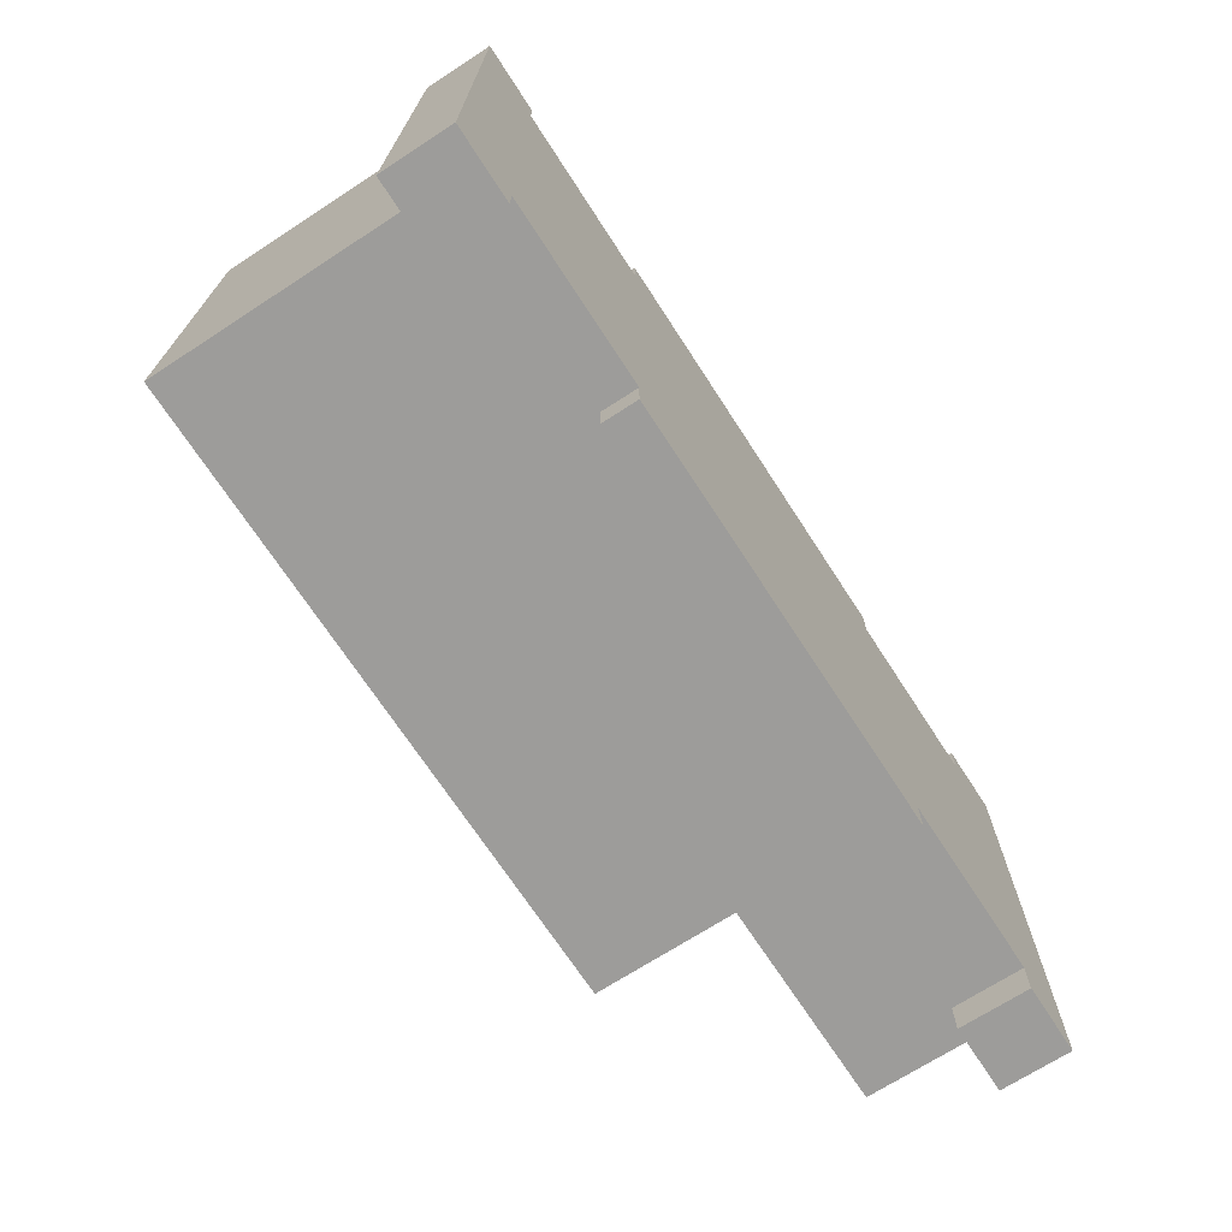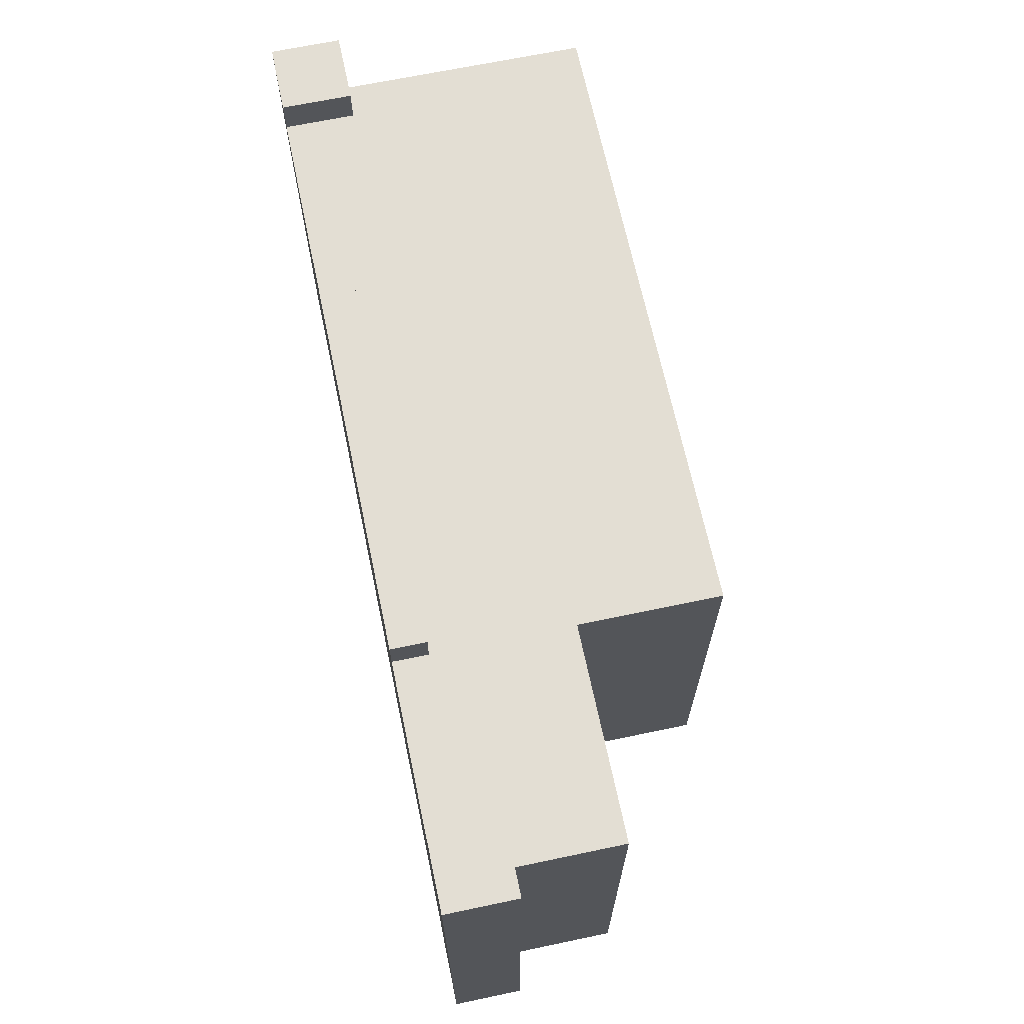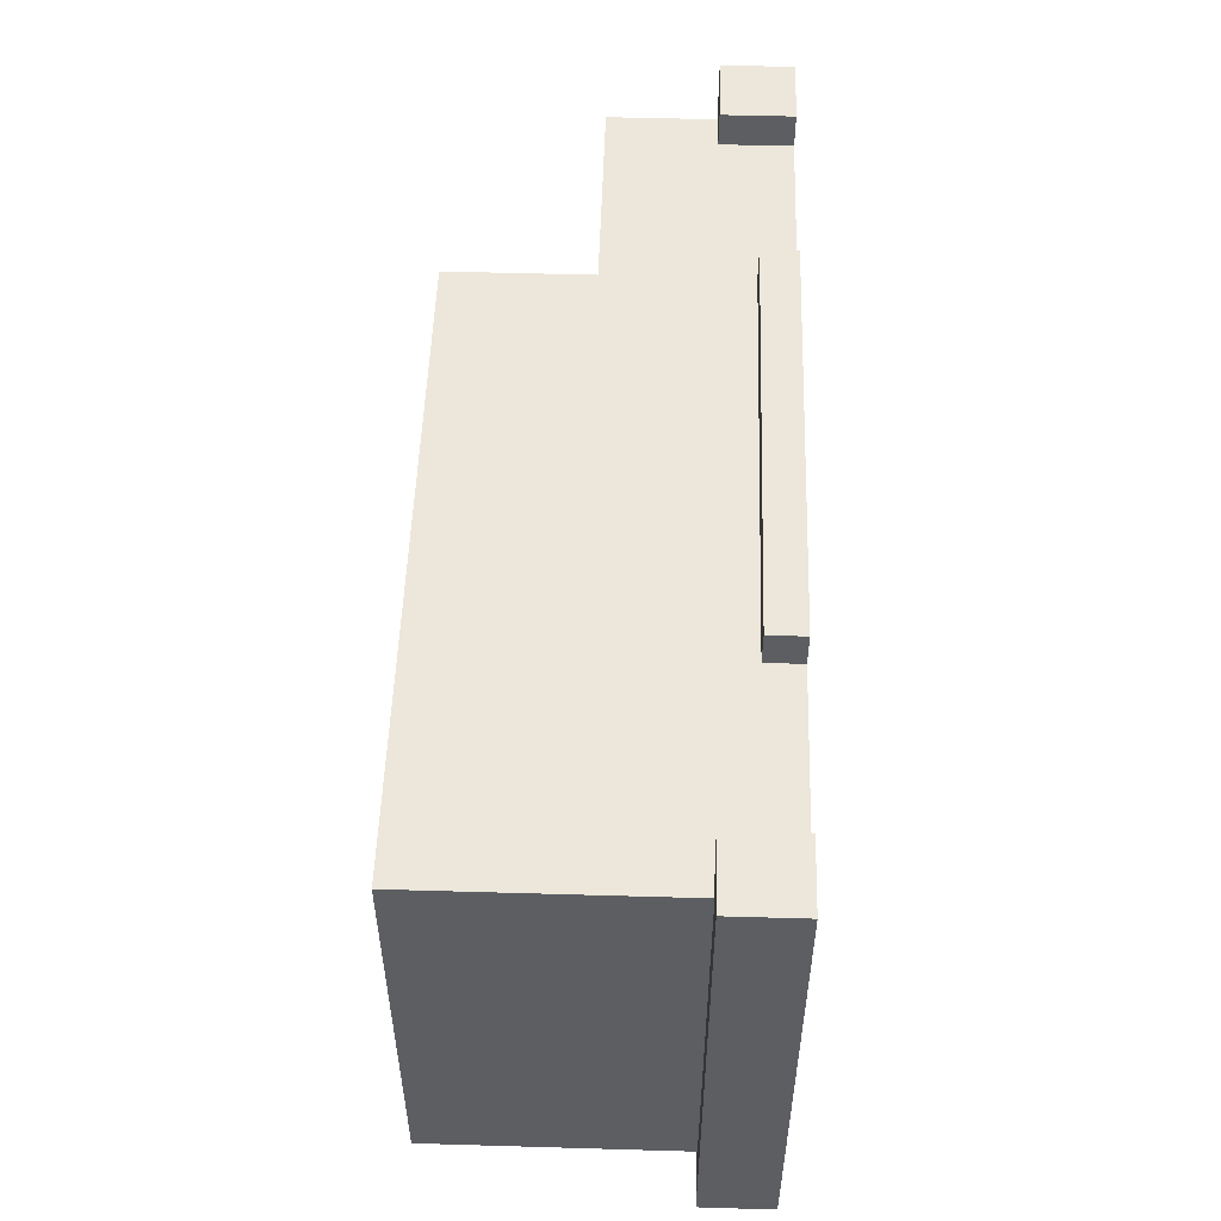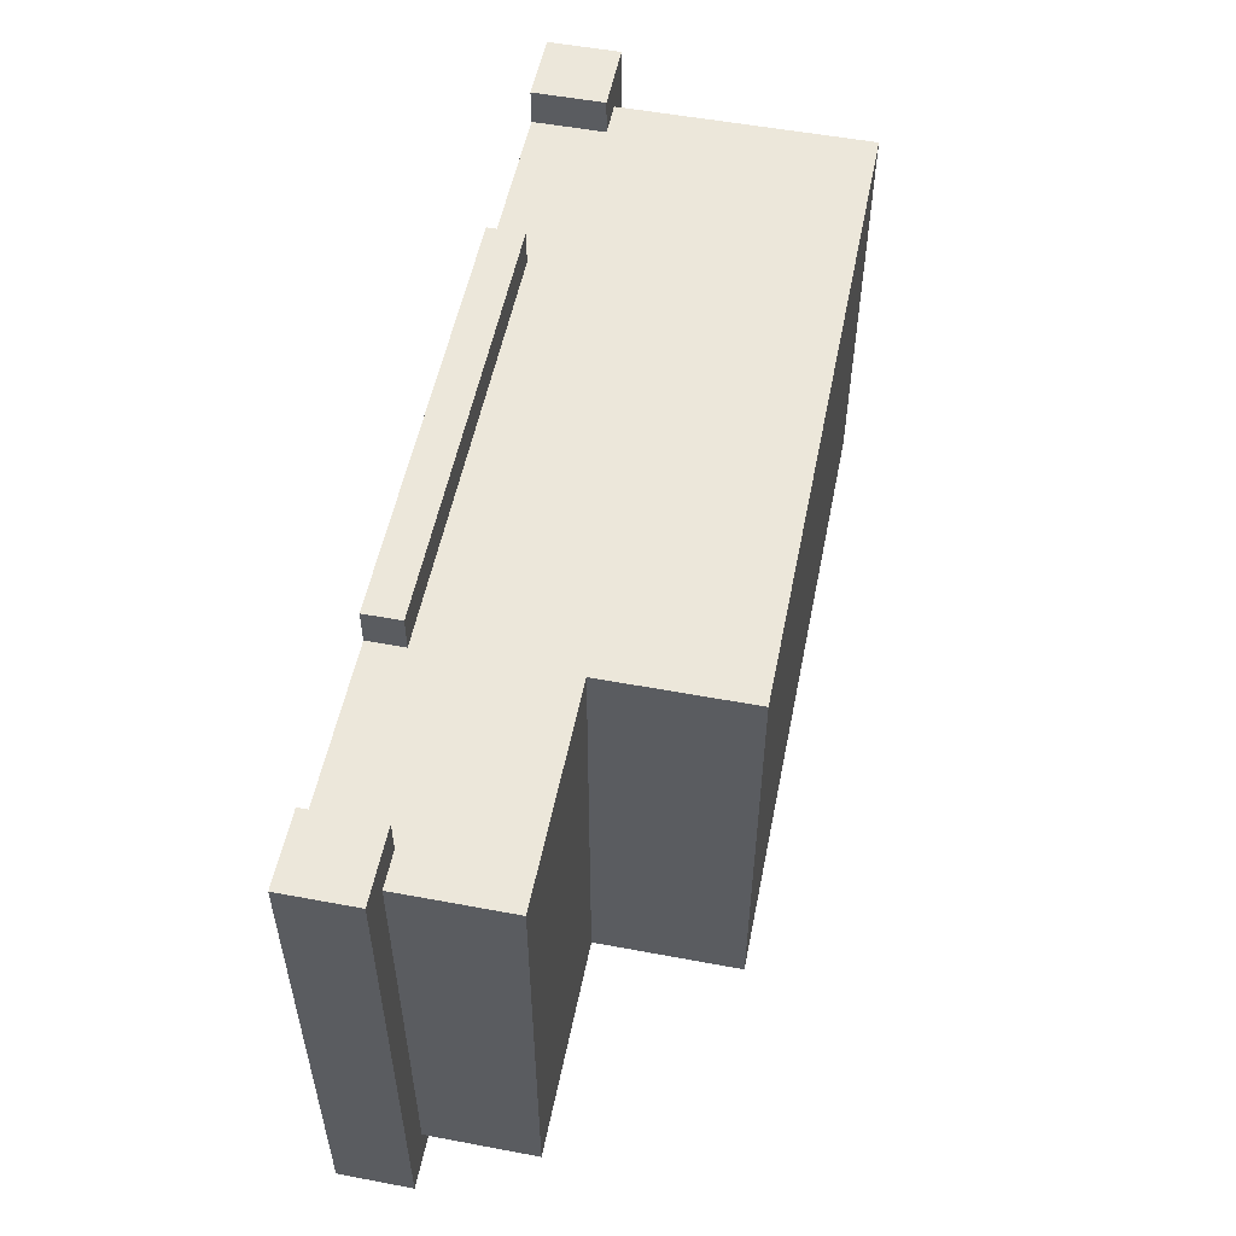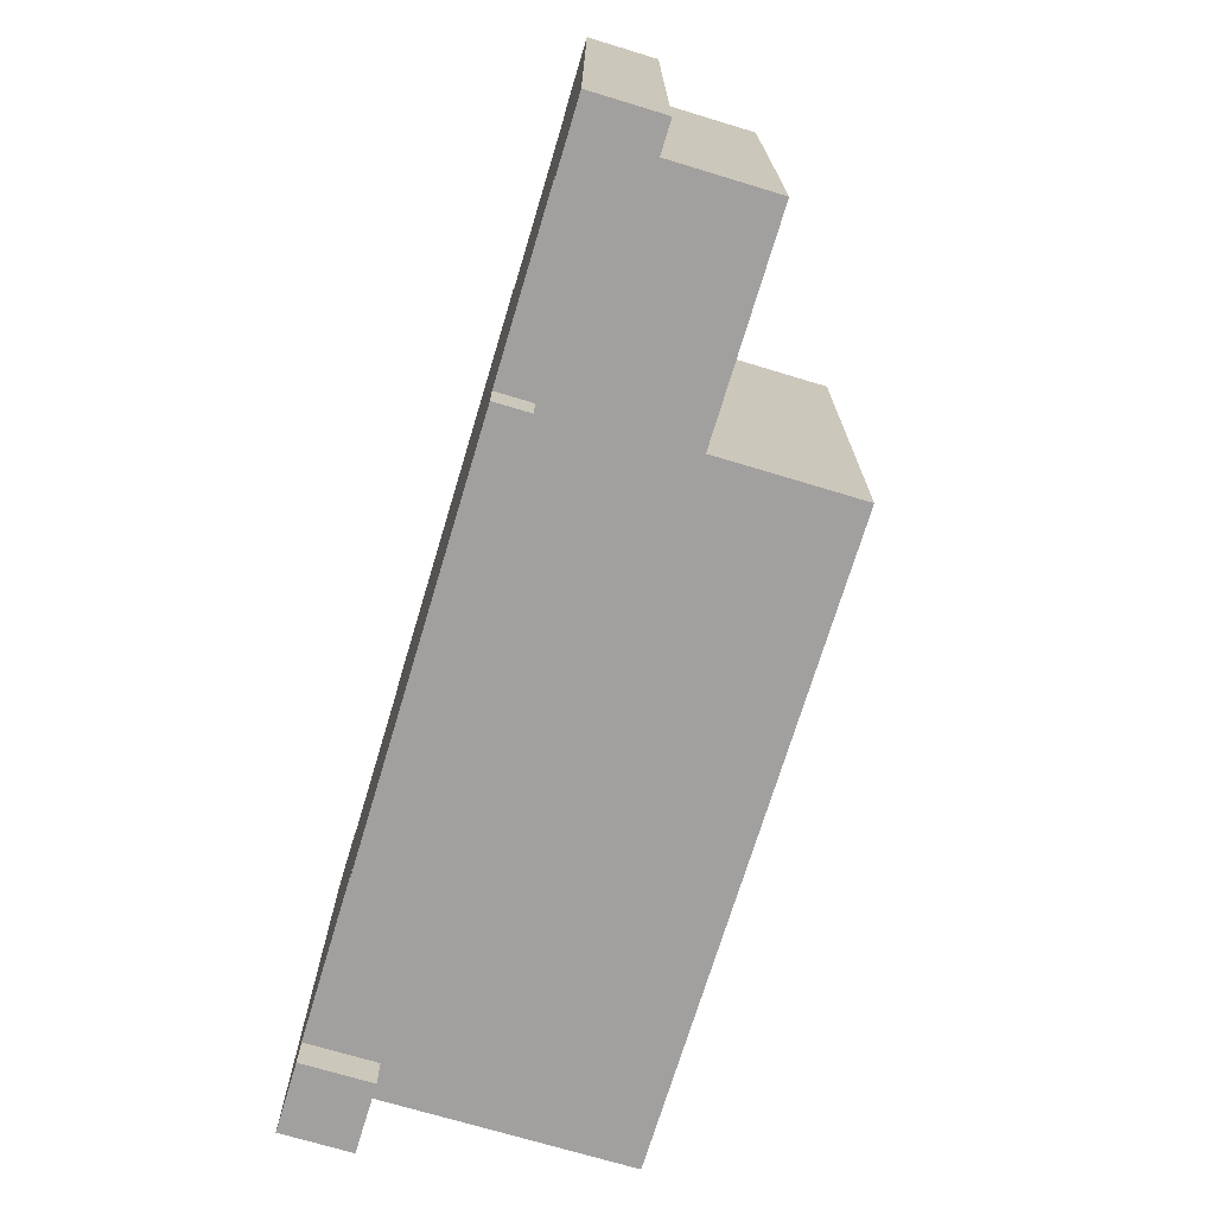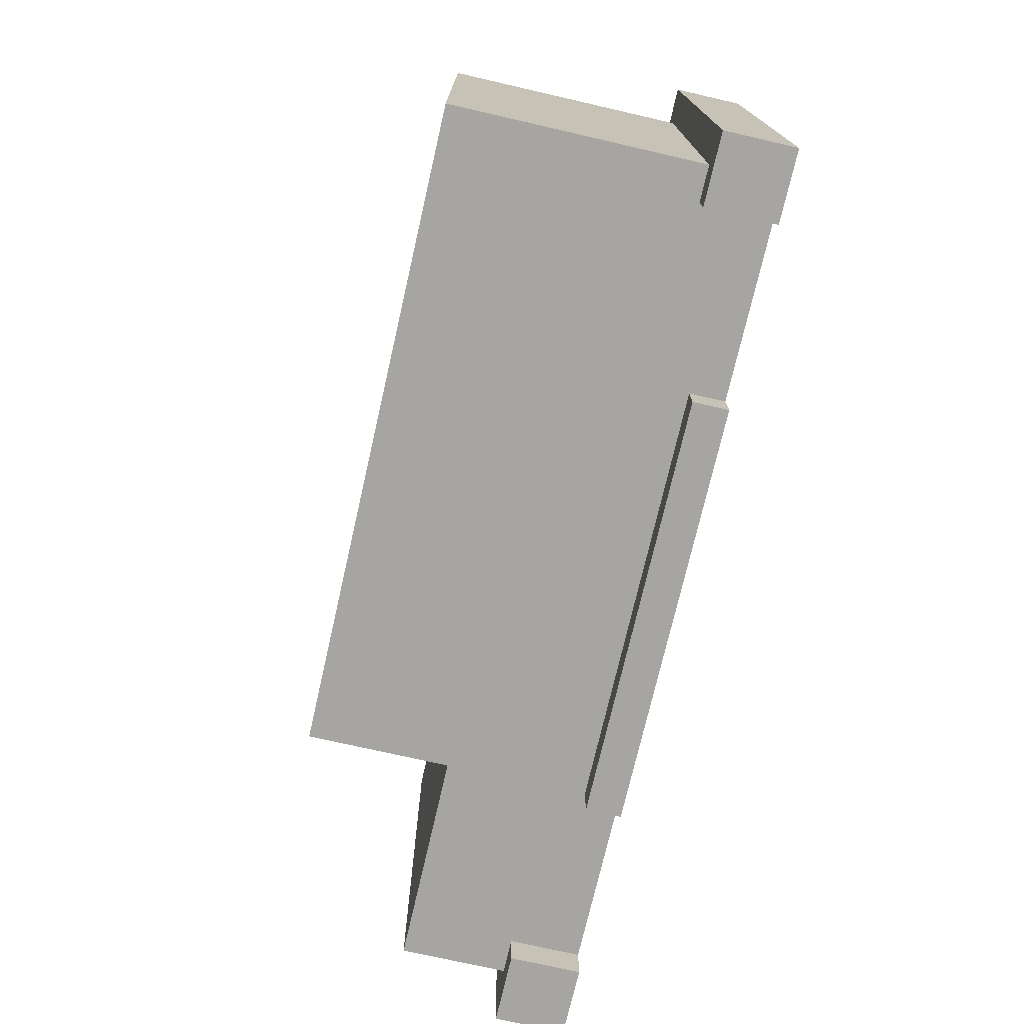
<metadata>
{"format":"obj","ext":"obj","renderer":"f3d","projection":"perspective","resolution":1024,"background":"white","views":[{"elev":-70.1,"azim":-57.0,"up":"+Z"},{"elev":67.2,"azim":78.1,"up":"+Z"},{"elev":52.2,"azim":-88.2,"up":"+Z"},{"elev":53.8,"azim":101.3,"up":"+Z"},{"elev":-71.9,"azim":73.2,"up":"+Z"},{"elev":-73.7,"azim":-102.9,"up":"+Z"}]}
</metadata>
<code>
v -13 2 7
v -13 2 2
v -13 2 -2
v -13 2 -7
v -13 4 7
v -13 4 2
v -13 4 -2
v -13 4 -7
v -12 4 6
v -12 4 2
v -12 4 -2
v -12 4 -6
v -12 5 6
v -12 5 2
v -12 5 -2
v -12 5 -6
v -12 7 6
v -12 7 2
v -12 7 -2
v -12 7 -6
v -12 8 5
v -12 8 -5
v -12 10 5
v -12 10 -5
v -12 11 6
v -12 11 -6
v -6 2 7
v -6 2 6
v -6 2 -6
v -6 2 -7
v -6 3 7
v -6 3 6
v -6 3 -6
v -6 3 -7
v 11 2 7
v 11 2 6
v 11 2 -6
v 11 2 -7
v 11 4 7
v 11 4 6
v 11 4 -6
v 11 4 -7
v -11 2 7
v -11 2 6
v -11 2 -6
v -11 2 -7
v -11 4 7
v -11 4 6
v -11 4 -6
v -11 4 -7
v 6 2 7
v 6 2 6
v 6 2 -6
v 6 2 -7
v 6 3 7
v 6 3 6
v 6 3 -6
v 6 3 -7
v 6 7 6
v 6 7 5
v 6 7 -5
v 6 7 -6
v 6 10 5
v 6 10 -5
v 6 11 6
v 6 11 -6
v 12 4 6
v 12 4 3
v 12 4 -3
v 12 4 -6
v 12 5 6
v 12 5 3
v 12 5 -3
v 12 5 -6
v 12 7 6
v 12 7 3
v 12 7 -3
v 12 7 -6
v 13 2 7
v 13 2 3
v 13 2 -3
v 13 2 -7
v 13 4 7
v 13 4 3
v 13 4 -3
v 13 4 -7
v -13 2 7
v -13 4 7
v -11 2 7
v -11 4 7
v -6 2 7
v -6 3 7
v 6 2 7
v 6 3 7
v 11 2 7
v 11 4 7
v 13 2 7
v 13 4 7
v -12 4 6
v -12 5 6
v -12 7 6
v -12 11 6
v -11 2 6
v -11 4 6
v -11 5 6
v -11 7 6
v -11 10 6
v -9 7 6
v -9 10 6
v -7 7 6
v -7 10 6
v -6 2 6
v -6 3 6
v -2 7 6
v -2 10 6
v 0 7 6
v 0 10 6
v 5 7 6
v 5 10 6
v 6 2 6
v 6 3 6
v 6 7 6
v 6 11 6
v 11 2 6
v 11 4 6
v 11 5 6
v 11 7 6
v 12 4 6
v 12 5 6
v 12 7 6
v -12 4 -6
v -12 5 -6
v -12 7 -6
v -12 11 -6
v -11 2 -6
v -11 4 -6
v -11 5 -6
v -11 7 -6
v -11 10 -6
v -8 7 -6
v -8 10 -6
v -7 7 -6
v -7 10 -6
v -6 2 -6
v -6 3 -6
v -2 7 -6
v -2 10 -6
v 0 7 -6
v 0 10 -6
v 5 7 -6
v 5 10 -6
v 6 2 -6
v 6 3 -6
v 6 7 -6
v 6 11 -6
v 11 2 -6
v 11 4 -6
v 11 5 -6
v 11 7 -6
v 12 4 -6
v 12 5 -6
v 12 7 -6
v -13 2 -7
v -13 4 -7
v -11 2 -7
v -11 4 -7
v -6 2 -7
v -6 3 -7
v 6 2 -7
v 6 3 -7
v 11 2 -7
v 11 4 -7
v 13 2 -7
v 13 4 -7
v -13 2 7
v -11 2 7
v -6 2 7
v 6 2 7
v 11 2 7
v 13 2 7
v -12 2 6
v -11 2 6
v -6 2 6
v 6 2 6
v 11 2 6
v -12 2 5
v 7 2 5
v 12 2 3
v 13 2 3
v -13 2 2
v -12 2 2
v -13 2 -2
v -12 2 -2
v 12 2 -3
v 13 2 -3
v -12 2 -5
v 7 2 -5
v -12 2 -6
v -11 2 -6
v -6 2 -6
v 6 2 -6
v 11 2 -6
v -13 2 -7
v -11 2 -7
v -6 2 -7
v 6 2 -7
v 11 2 -7
v 13 2 -7
v -6 3 7
v 6 3 7
v -6 3 6
v 6 3 6
v -6 3 -6
v 6 3 -6
v -6 3 -7
v 6 3 -7
v -13 4 7
v -11 4 7
v 11 4 7
v 13 4 7
v -12 4 6
v -11 4 6
v 11 4 6
v 12 4 6
v 12 4 3
v 13 4 3
v -13 4 2
v -12 4 2
v -13 4 -2
v -12 4 -2
v 12 4 -3
v 13 4 -3
v -12 4 -6
v -11 4 -6
v 11 4 -6
v 12 4 -6
v -13 4 -7
v -11 4 -7
v 11 4 -7
v 13 4 -7
v 6 7 6
v 11 7 6
v 12 7 6
v 6 7 5
v 11 7 3
v 12 7 3
v 11 7 -3
v 12 7 -3
v 6 7 -5
v 6 7 -6
v 11 7 -6
v 12 7 -6
v -12 11 6
v 6 11 6
v -12 11 -6
v 6 11 -6
f 5 2 1
f 6 3 2
f 6 2 5
f 7 4 3
f 7 3 6
f 8 4 7
f 13 10 9
f 13 12 11
f 13 11 10
f 14 12 13
f 15 12 14
f 16 12 15
f 17 14 13
f 18 15 14
f 18 14 17
f 19 16 15
f 19 15 18
f 20 16 19
f 21 18 17
f 21 19 18
f 21 20 19
f 22 20 21
f 23 21 17
f 23 22 21
f 24 20 22
f 24 22 23
f 25 23 17
f 25 24 23
f 26 20 24
f 26 24 25
f 31 28 27
f 32 28 31
f 33 30 29
f 34 30 33
f 39 36 35
f 40 36 39
f 41 38 37
f 42 38 41
f 43 44 47
f 47 44 48
f 45 46 49
f 49 46 50
f 51 52 55
f 55 52 56
f 53 54 57
f 57 54 58
f 59 60 63
f 60 61 63
f 61 62 64
f 63 61 64
f 59 63 65
f 63 64 65
f 64 62 66
f 65 64 66
f 67 68 71
f 69 70 71
f 68 69 71
f 71 70 72
f 72 70 73
f 73 70 74
f 71 72 75
f 72 73 76
f 75 72 76
f 73 74 77
f 76 73 77
f 77 74 78
f 79 80 83
f 80 81 84
f 83 80 84
f 81 82 85
f 84 81 85
f 85 82 86
f 89 88 87
f 90 88 89
f 93 92 91
f 94 92 93
f 97 96 95
f 98 96 97
f 104 100 99
f 105 101 100
f 105 100 104
f 106 102 101
f 106 101 105
f 107 102 106
f 108 105 104
f 108 104 103
f 108 107 106
f 108 106 105
f 109 102 107
f 109 107 108
f 110 108 103
f 110 109 108
f 111 102 109
f 111 109 110
f 112 110 103
f 113 110 112
f 114 111 110
f 114 110 113
f 115 102 111
f 115 111 114
f 116 114 113
f 116 115 114
f 117 102 115
f 117 115 116
f 118 116 113
f 118 117 116
f 119 102 117
f 119 117 118
f 121 118 113
f 121 119 118
f 122 119 121
f 123 102 119
f 123 119 122
f 124 122 121
f 124 121 120
f 125 122 124
f 126 122 125
f 127 122 126
f 128 126 125
f 129 127 126
f 129 126 128
f 130 127 129
f 131 132 136
f 132 133 137
f 136 132 137
f 133 134 138
f 137 133 138
f 138 134 139
f 136 137 140
f 135 136 140
f 138 139 140
f 137 138 140
f 139 134 141
f 140 139 141
f 135 140 142
f 140 141 142
f 141 134 143
f 142 141 143
f 135 142 144
f 144 142 145
f 142 143 146
f 145 142 146
f 143 134 147
f 146 143 147
f 145 146 148
f 146 147 148
f 147 134 149
f 148 147 149
f 145 148 150
f 148 149 150
f 149 134 151
f 150 149 151
f 145 150 153
f 150 151 153
f 153 151 154
f 151 134 155
f 154 151 155
f 153 154 156
f 152 153 156
f 156 154 157
f 157 154 158
f 158 154 159
f 157 158 160
f 158 159 161
f 160 158 161
f 161 159 162
f 163 164 165
f 165 164 166
f 167 168 169
f 169 168 170
f 171 172 173
f 173 172 174
f 181 176 175
f 182 176 181
f 183 178 177
f 184 178 183
f 185 180 179
f 186 184 183
f 186 185 184
f 186 182 181
f 186 181 175
f 186 183 182
f 187 185 186
f 188 180 185
f 189 180 188
f 190 186 175
f 191 187 186
f 191 186 190
f 192 191 190
f 193 187 191
f 193 191 192
f 194 188 185
f 194 189 188
f 195 189 194
f 196 187 193
f 196 193 192
f 197 185 187
f 197 187 196
f 198 196 192
f 198 197 196
f 199 197 198
f 200 197 199
f 201 197 200
f 202 185 197
f 202 197 201
f 202 195 194
f 202 194 185
f 203 199 198
f 203 198 192
f 204 199 203
f 205 201 200
f 206 201 205
f 207 195 202
f 208 195 207
f 209 210 211
f 211 210 212
f 213 214 215
f 215 214 216
f 217 218 221
f 221 218 222
f 219 220 223
f 223 220 224
f 224 220 225
f 225 220 226
f 217 221 227
f 227 221 228
f 227 228 229
f 229 228 230
f 225 226 231
f 231 226 232
f 229 230 233
f 231 232 236
f 233 234 237
f 229 233 237
f 237 234 238
f 235 236 239
f 236 232 240
f 239 236 240
f 241 242 244
f 242 243 245
f 244 242 245
f 245 243 246
f 244 245 247
f 245 246 247
f 247 246 248
f 244 247 249
f 249 247 250
f 247 248 251
f 250 247 251
f 251 248 252
f 253 254 255
f 255 254 256

</code>
